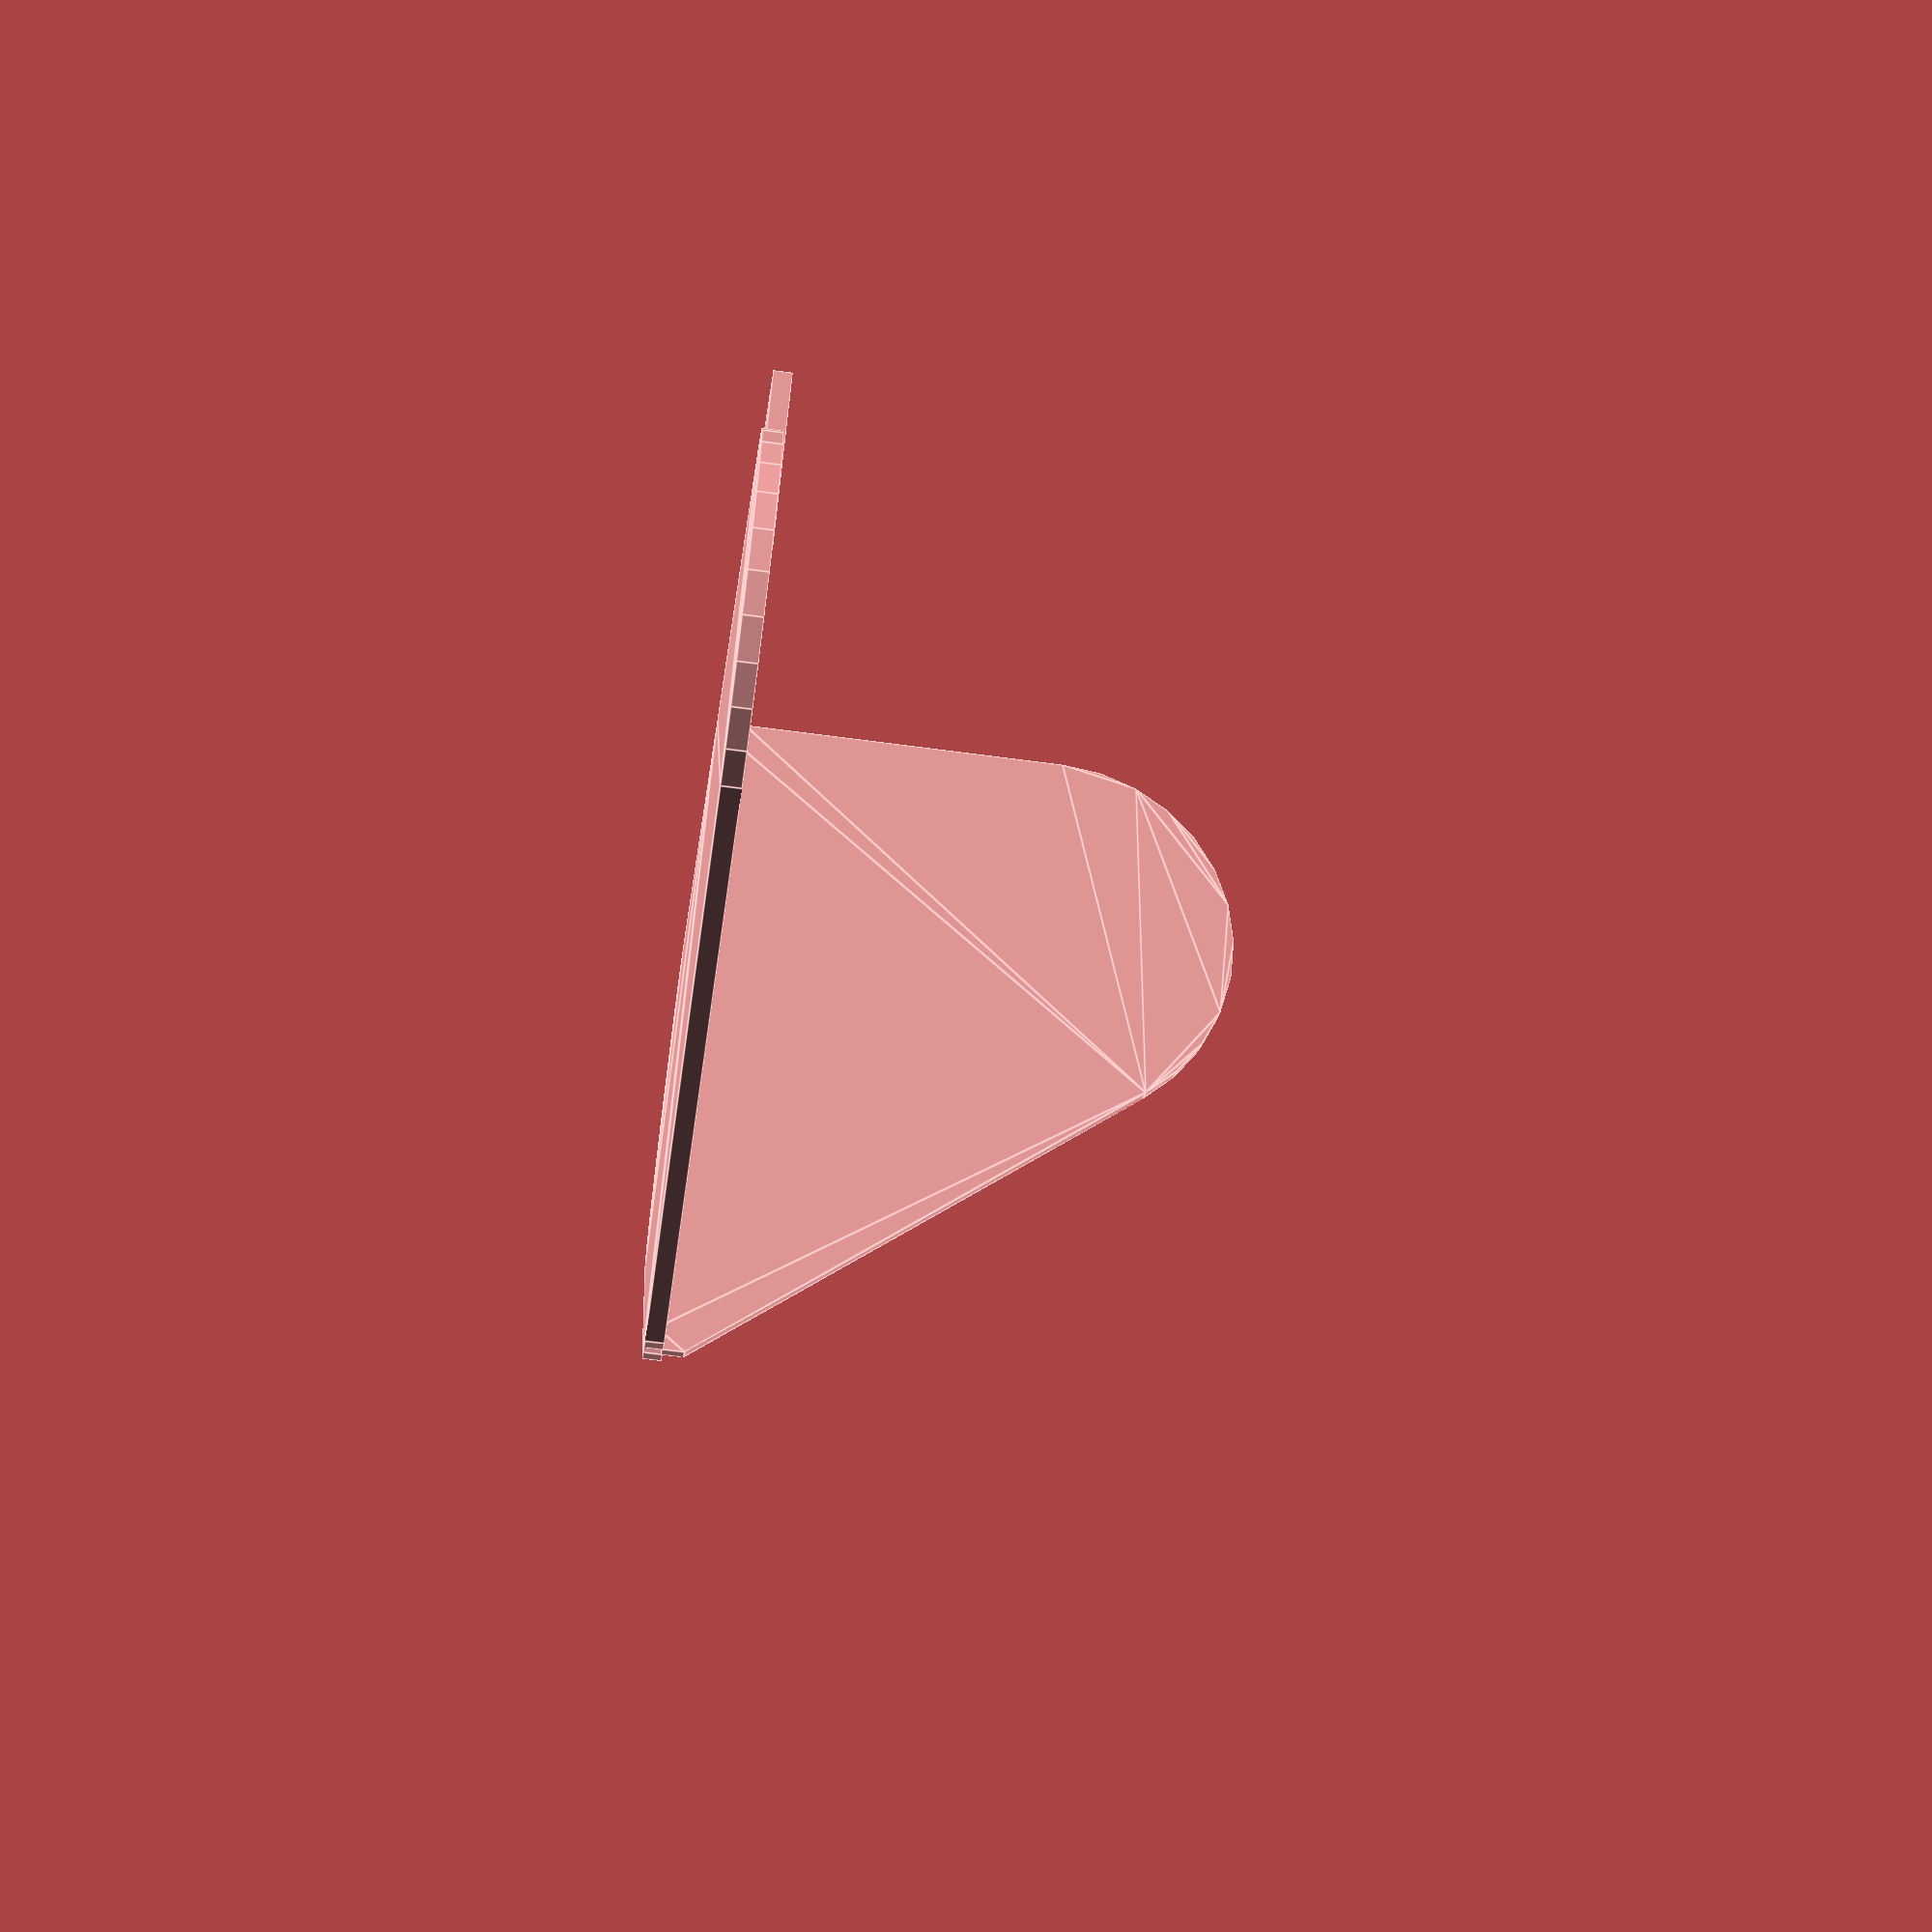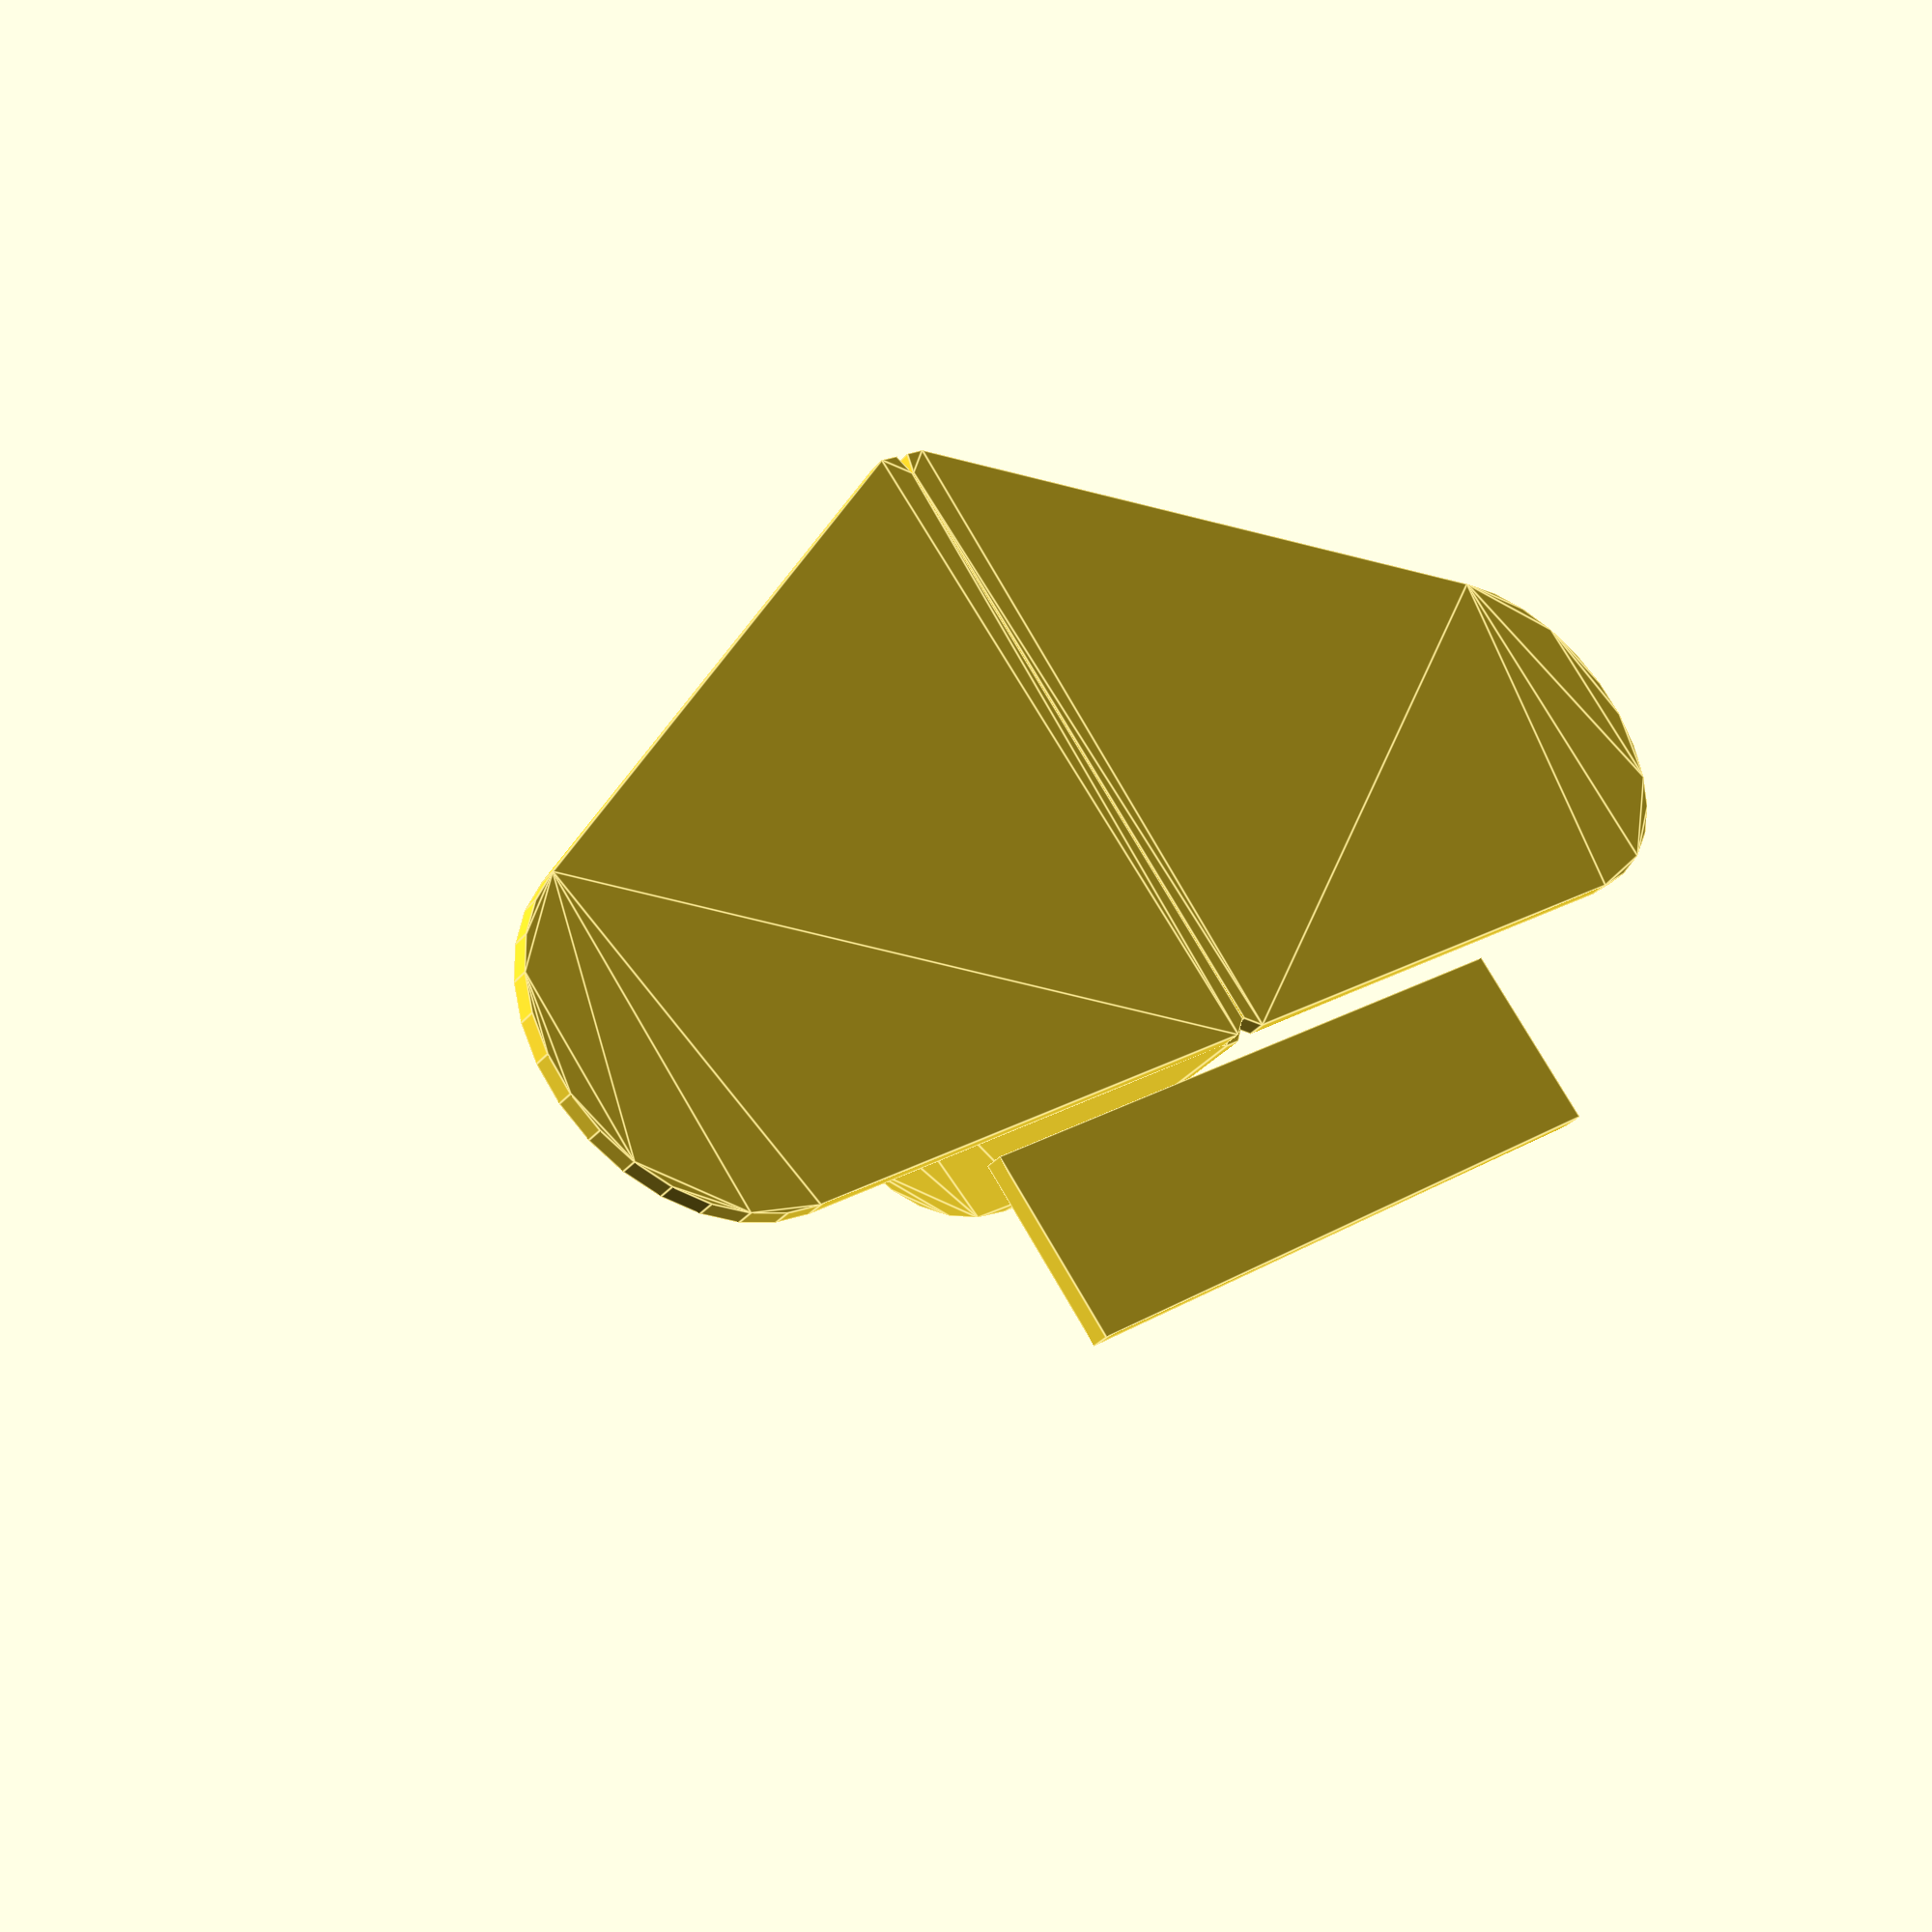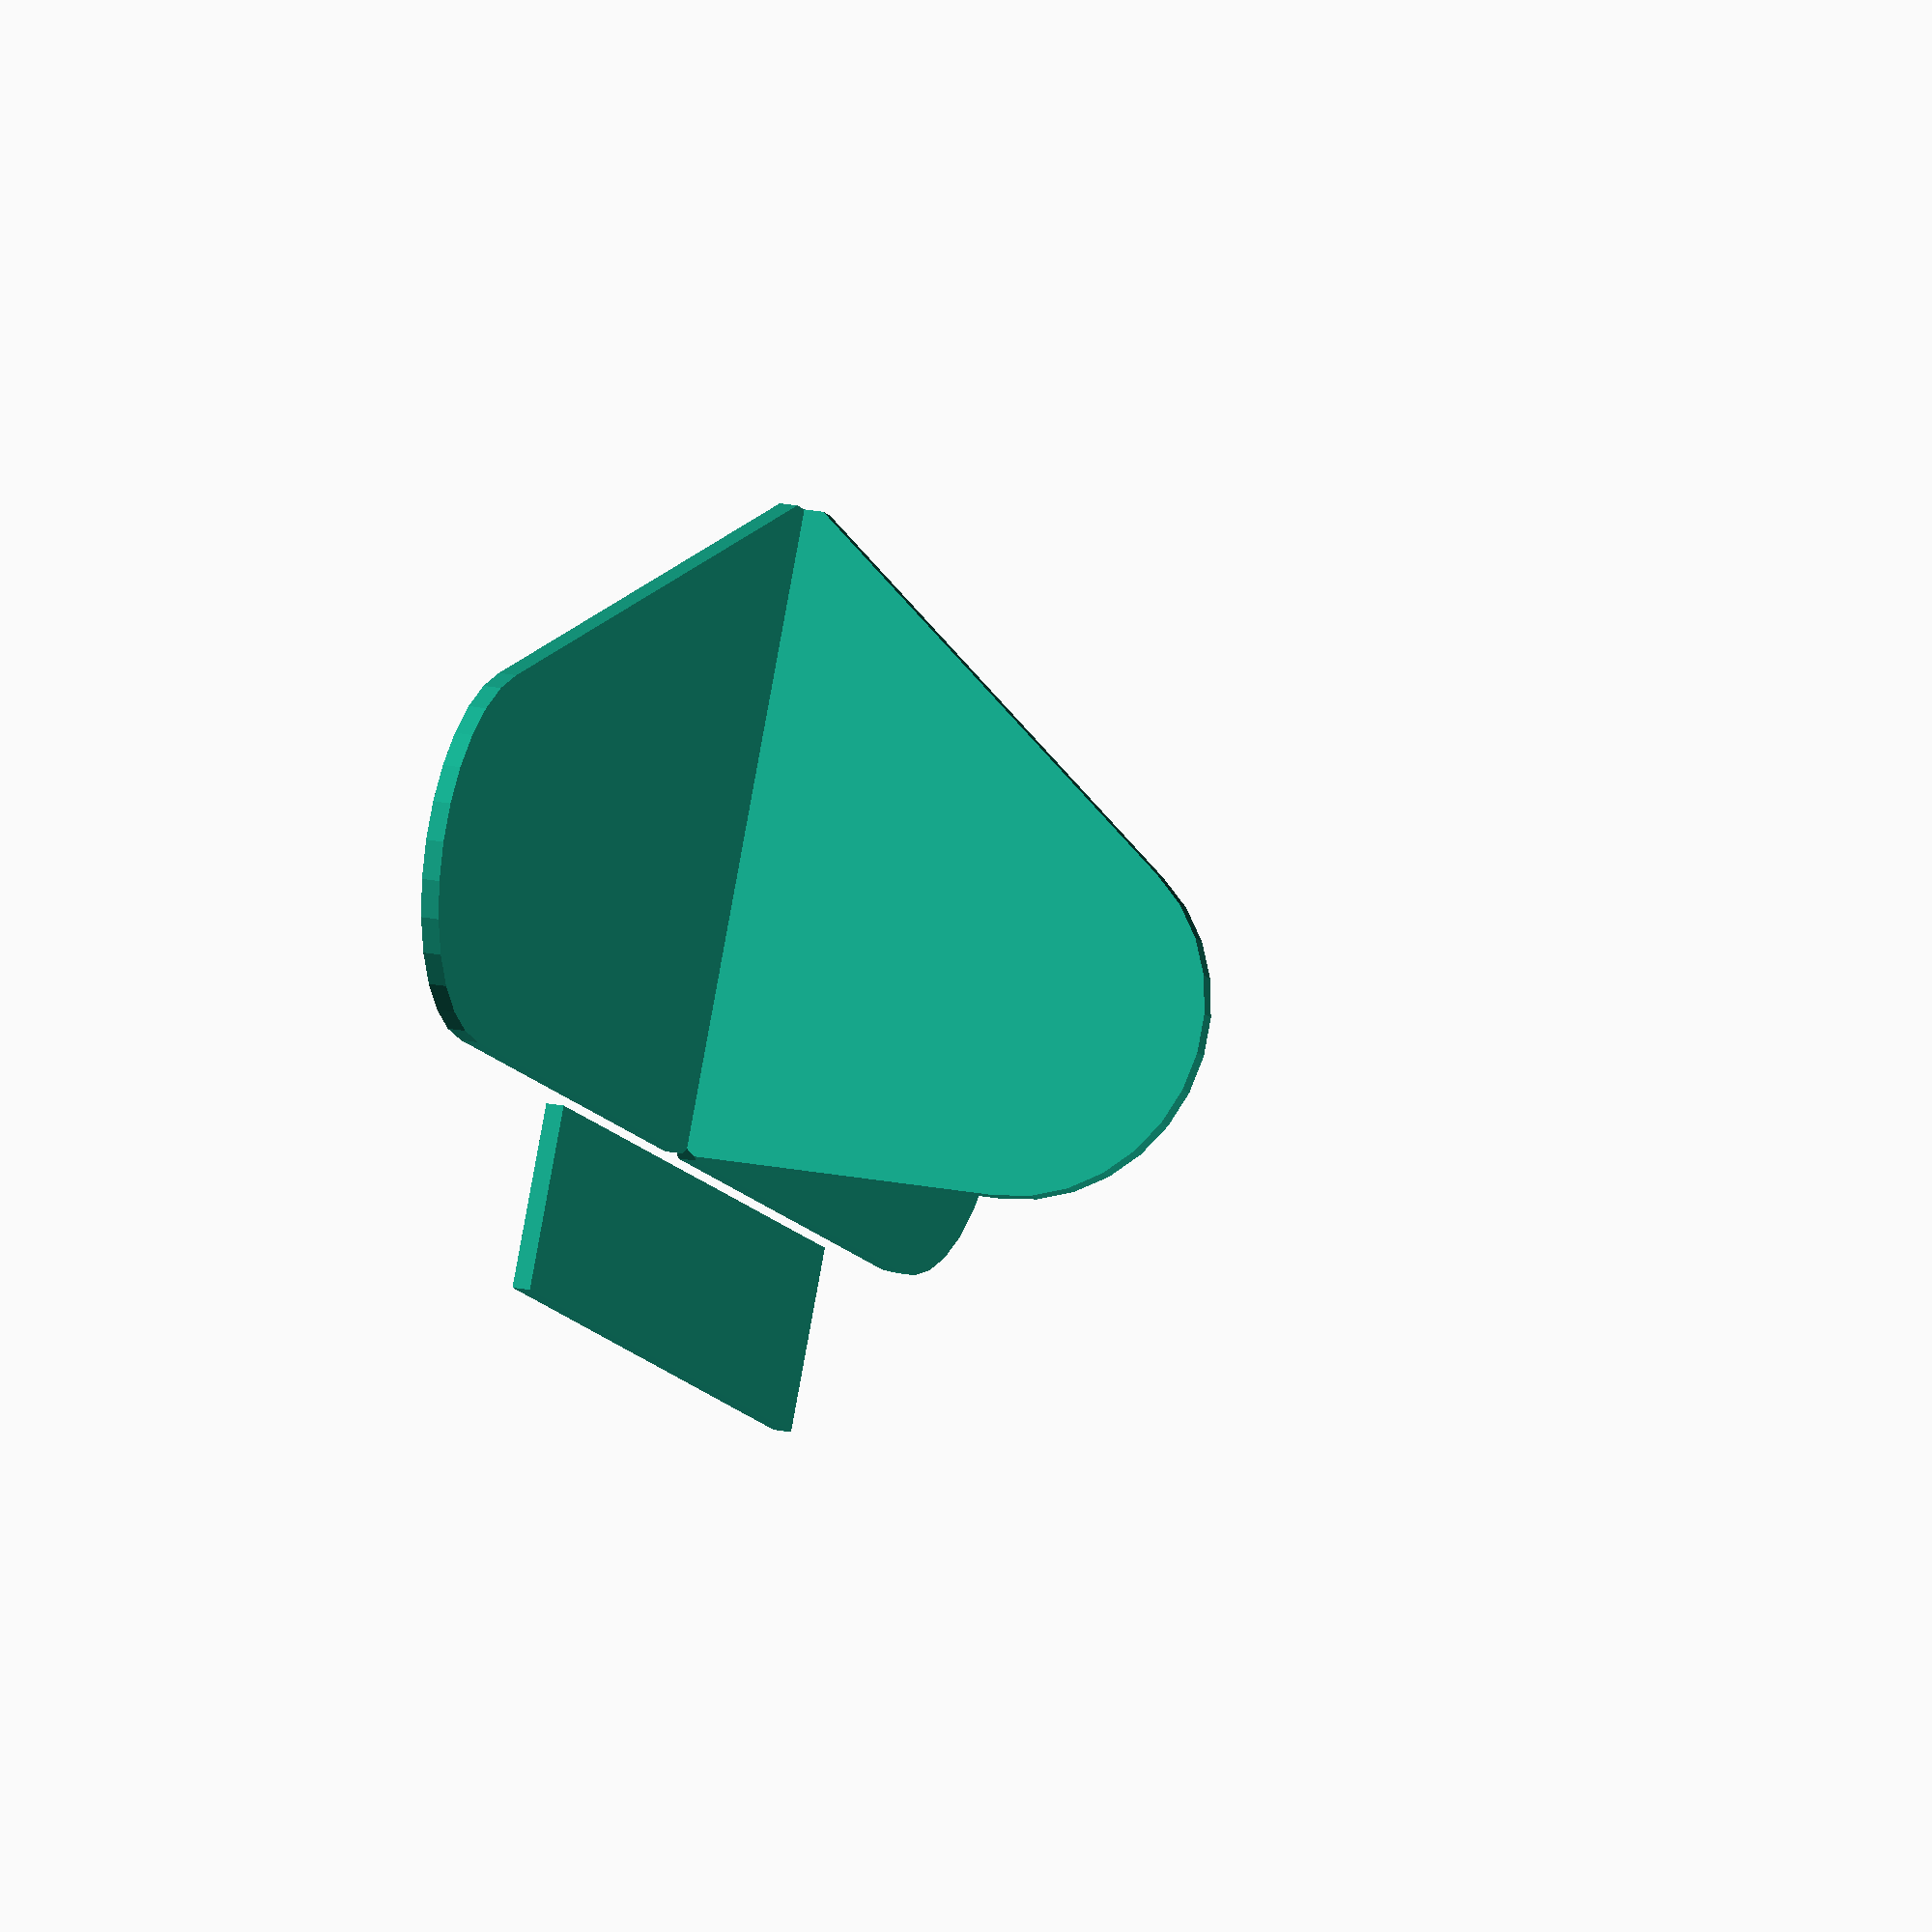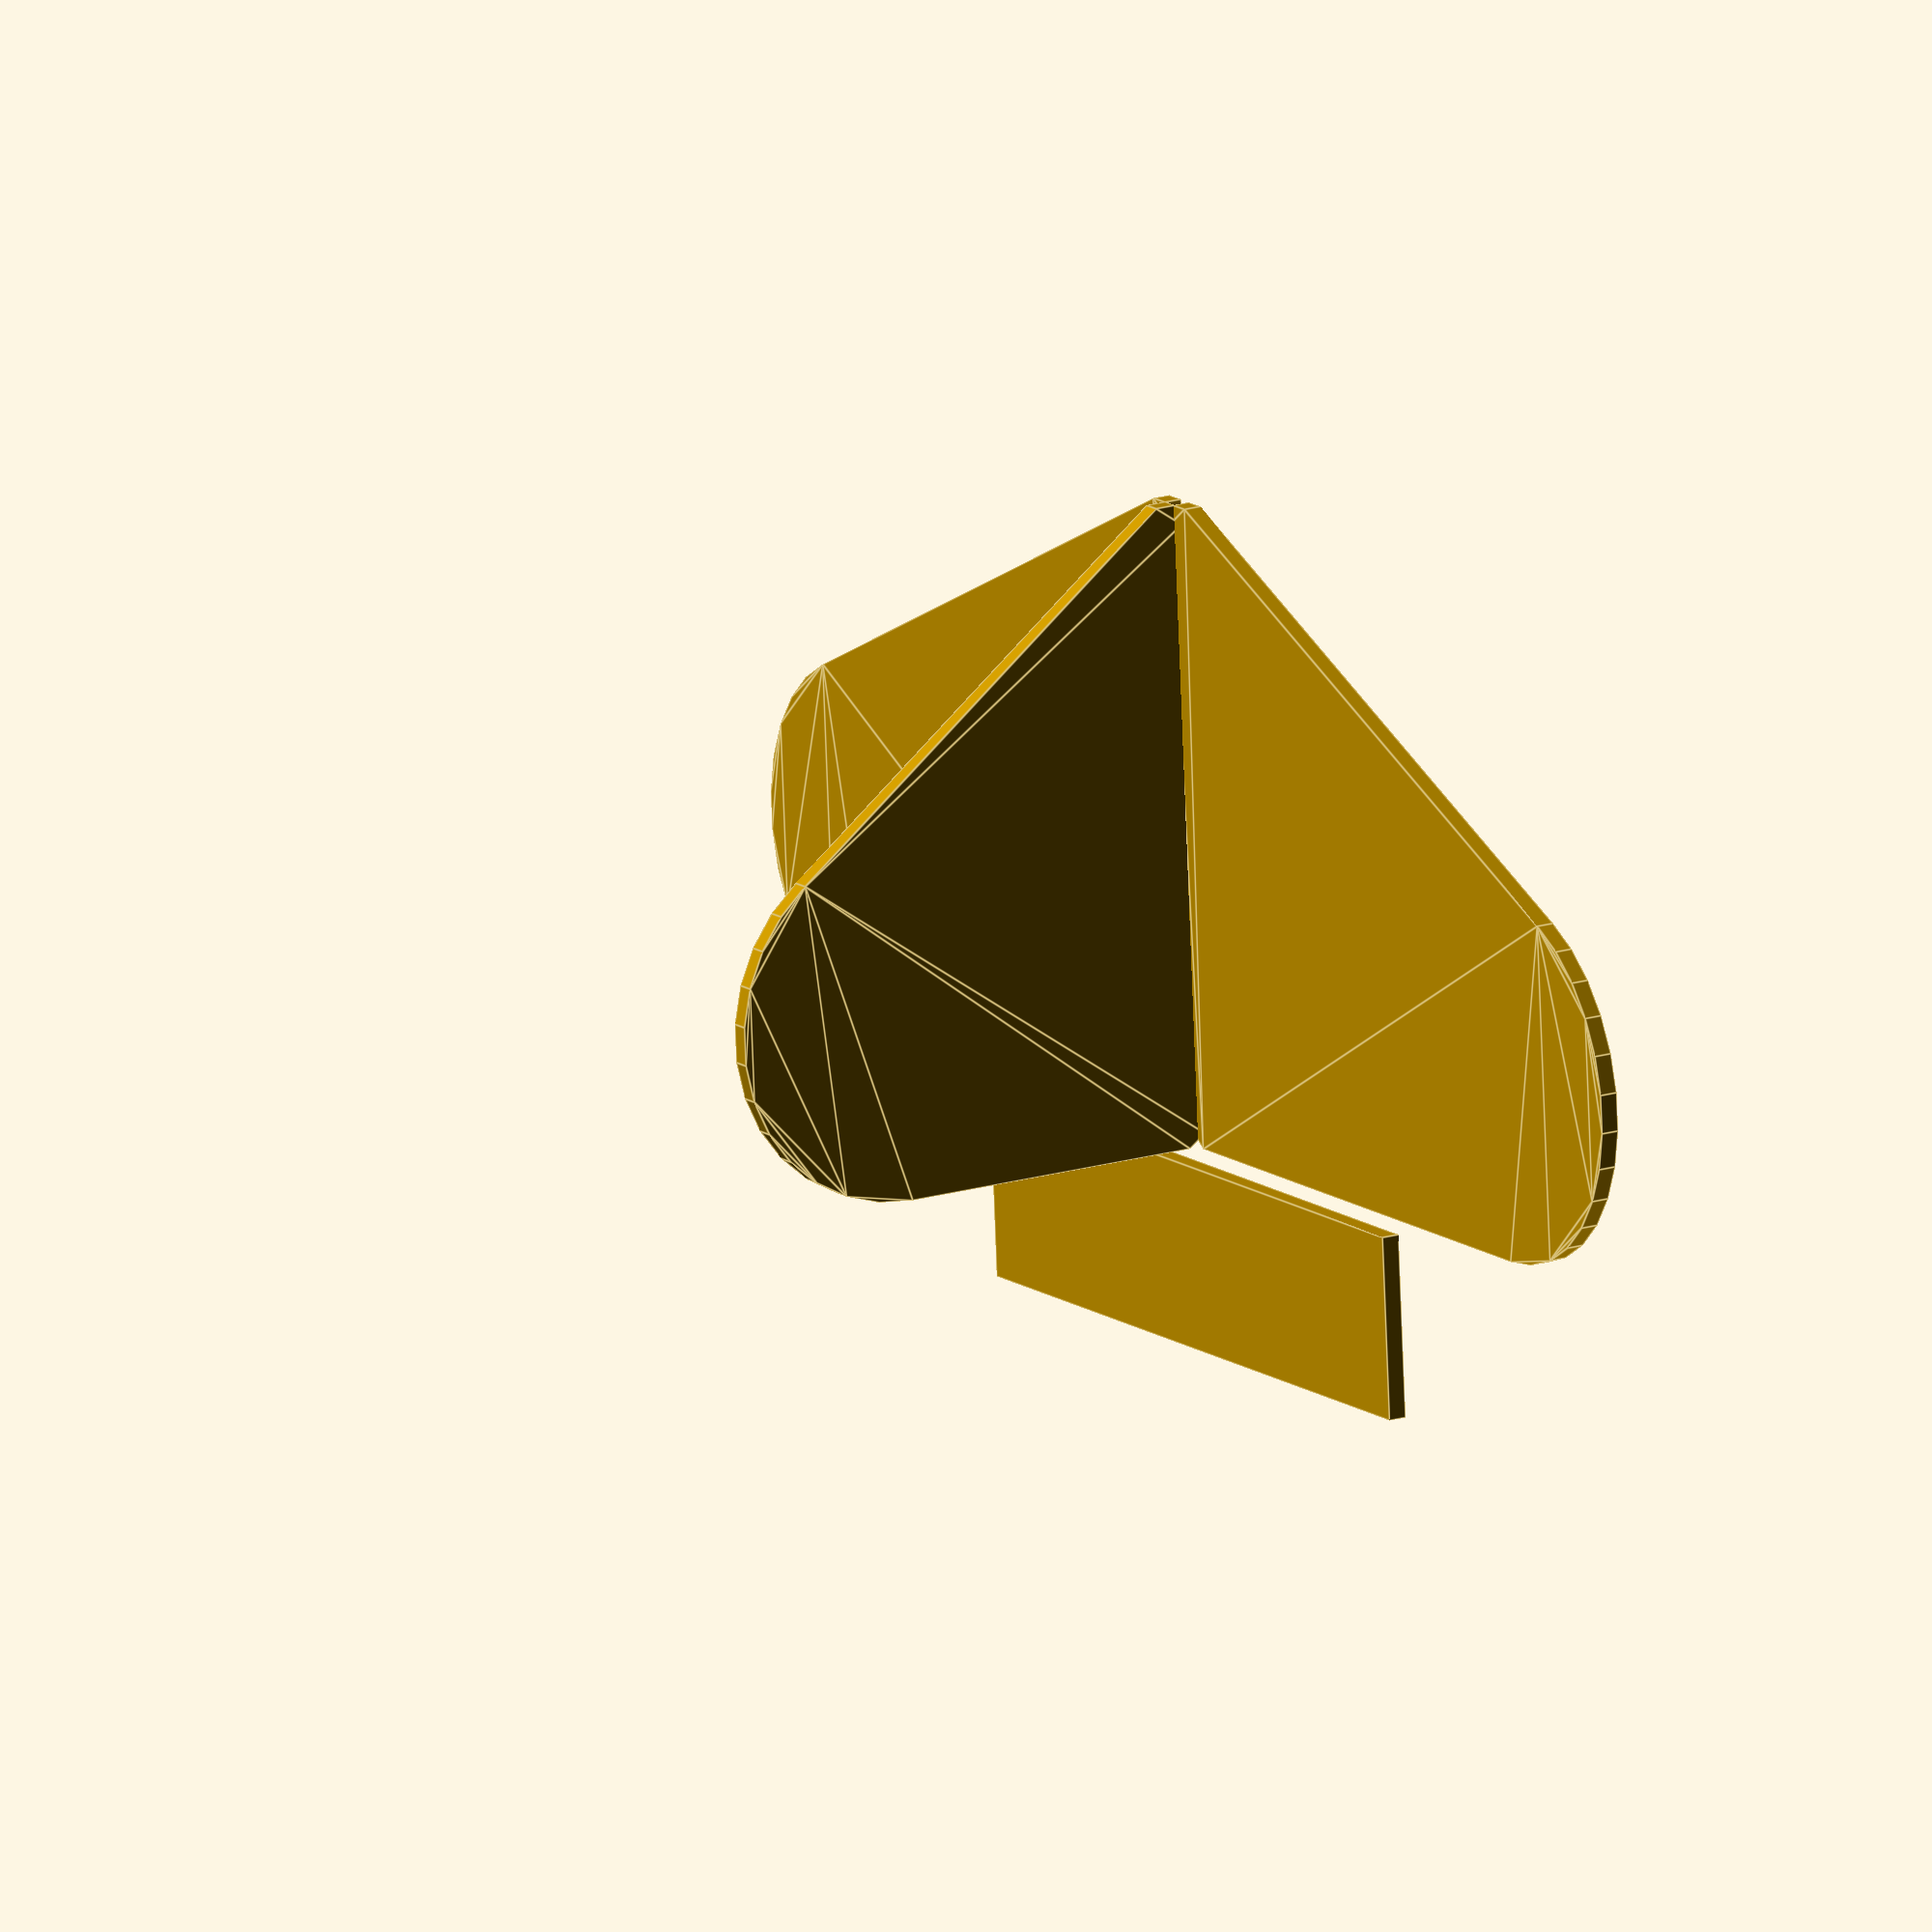
<openscad>
// Copyright 2013 Peter Withers
// Licensed as GPL 2

module empennageCard(height, span, chord, elevatorChord){
    translate([-chord,0,0]){
        cube([chord,span,1]);
	cube([chord,1,height]);
	translate([0,-span,0])cube([chord,span,1]);
	elevator(height, span, chord,elevatorChord);
    }
}

module empennageStruts(height, span, chord, elevatorChord){
// because we are making a triangles while we calculated the area as a square we will increase the height and chord each by sqrt(2)
    heightCorrected=height*1.41;
    spanCorrected=span*1.41;
    chordCorrected=chord*1.41;
    translate([-chordCorrected,0,0]){
	horizontalStabiliser(heightCorrected, spanCorrected, chordCorrected);
	verticalStabiliser(heightCorrected, spanCorrected, chordCorrected);
	scale([1,-1,1])translate([0,0,0])horizontalStabiliser(heightCorrected, spanCorrected, chordCorrected);
	elevator(height, span, chordCorrected,elevatorChord);
    }
}

module verticalStabiliser(height, span, chord){
	rotate([90,0,0]) hull() {
		translate([chord-10,height-10,0]) circle(10);
		translate([1,1,0])circle(1, center=true);
		translate([chord-1,1,0])circle(1, center=true);
 	}
}

module horizontalStabiliser(height, span, chord){
	hull() {
		translate([chord-10,span-10,0]) circle(10);
		translate([1,1,0])circle(1, center=true);
		translate([chord-1,1,10])circle(1, center=true);
 	}
}

module elevator(height, span, chord, elevatorChord){
	translate([chord+1,10-span,0]) cube([elevatorChord,span*2-20,1]);
}

//empennageCard(20, 30, 25, 10);
empennageStruts(20, 30, 25, 10);
//empennageStruts(40, 80, 50, 10);
</openscad>
<views>
elev=60.2 azim=231.1 roll=262.0 proj=p view=edges
elev=35.5 azim=127.8 roll=145.3 proj=p view=edges
elev=342.2 azim=117.4 roll=292.9 proj=o view=solid
elev=162.3 azim=265.9 roll=121.4 proj=o view=edges
</views>
